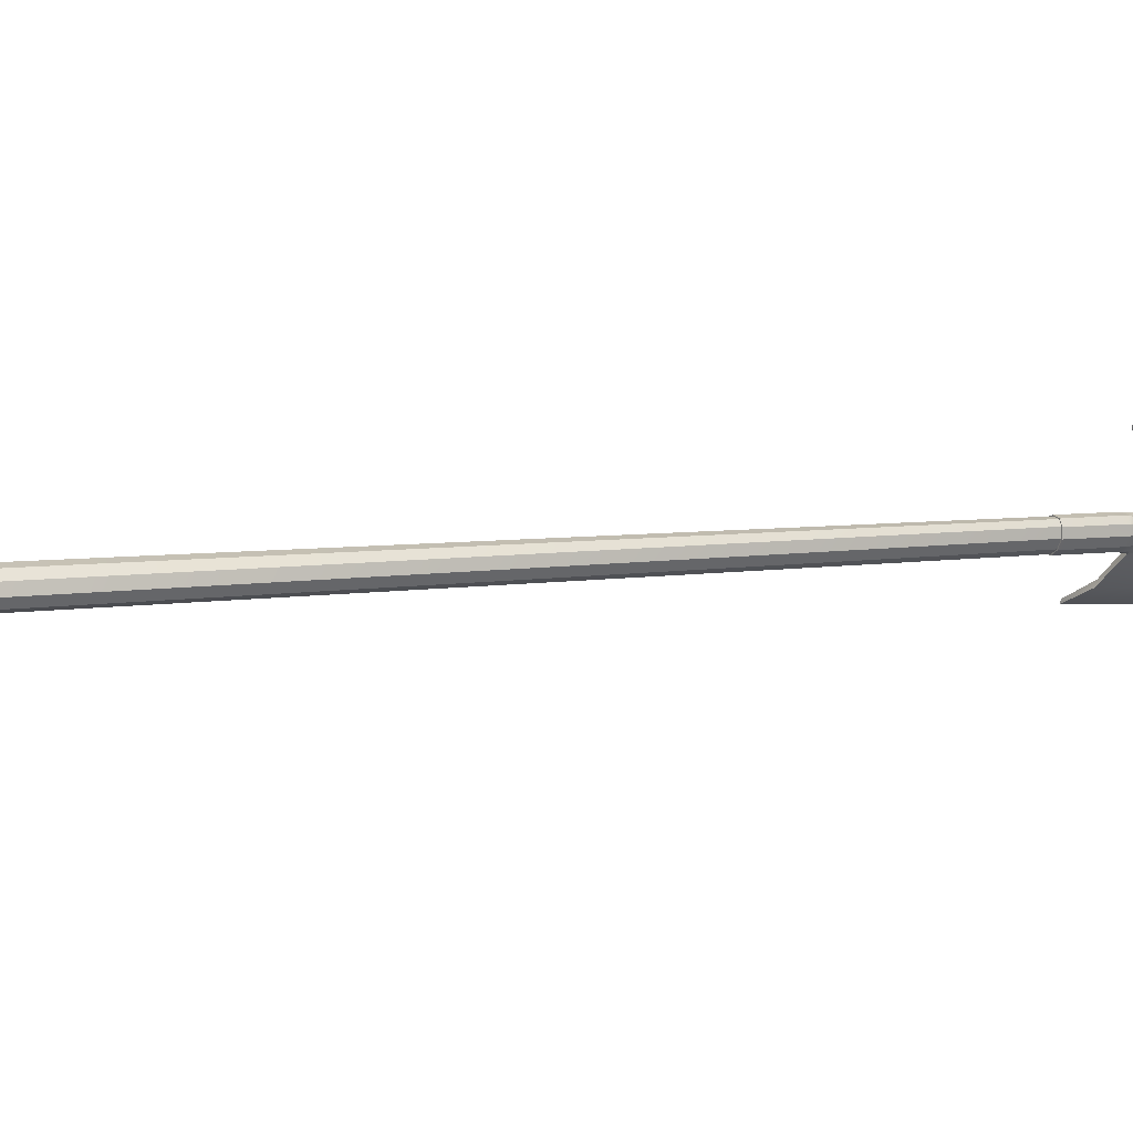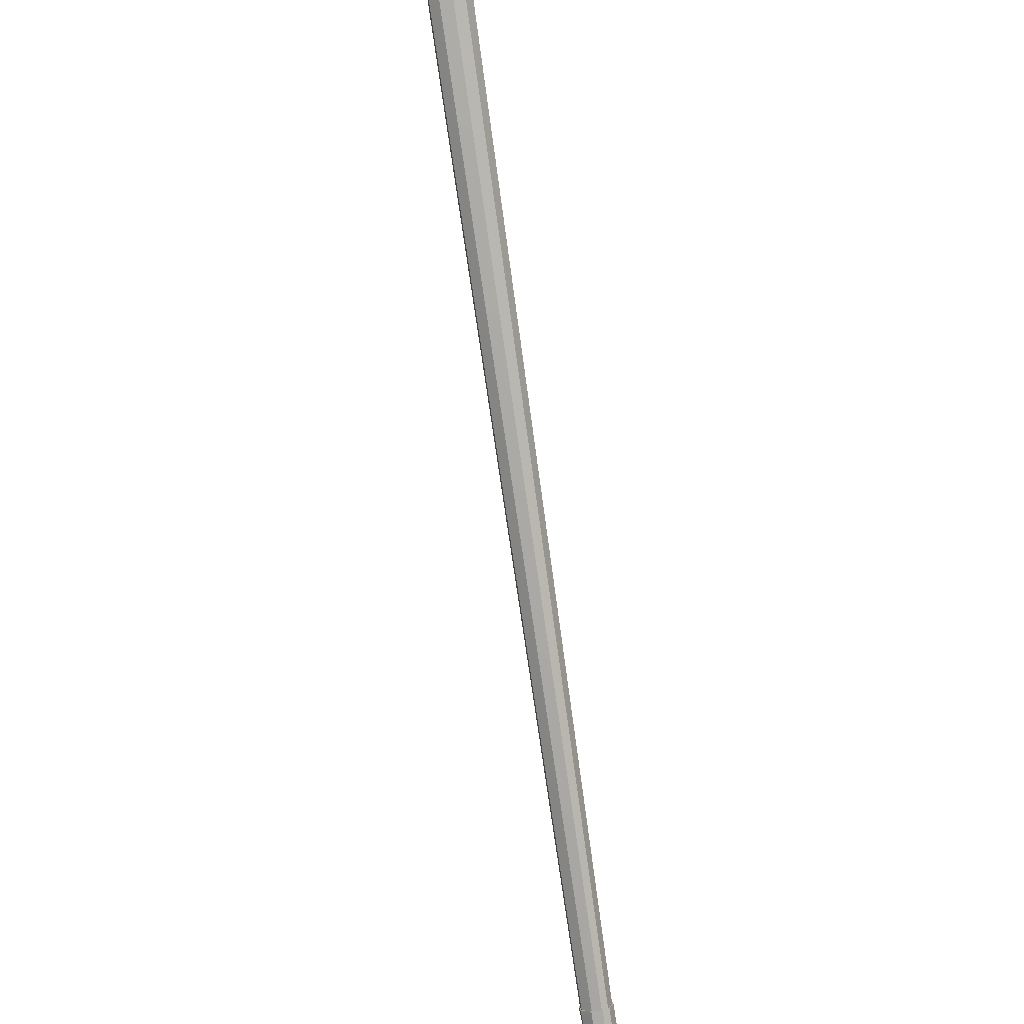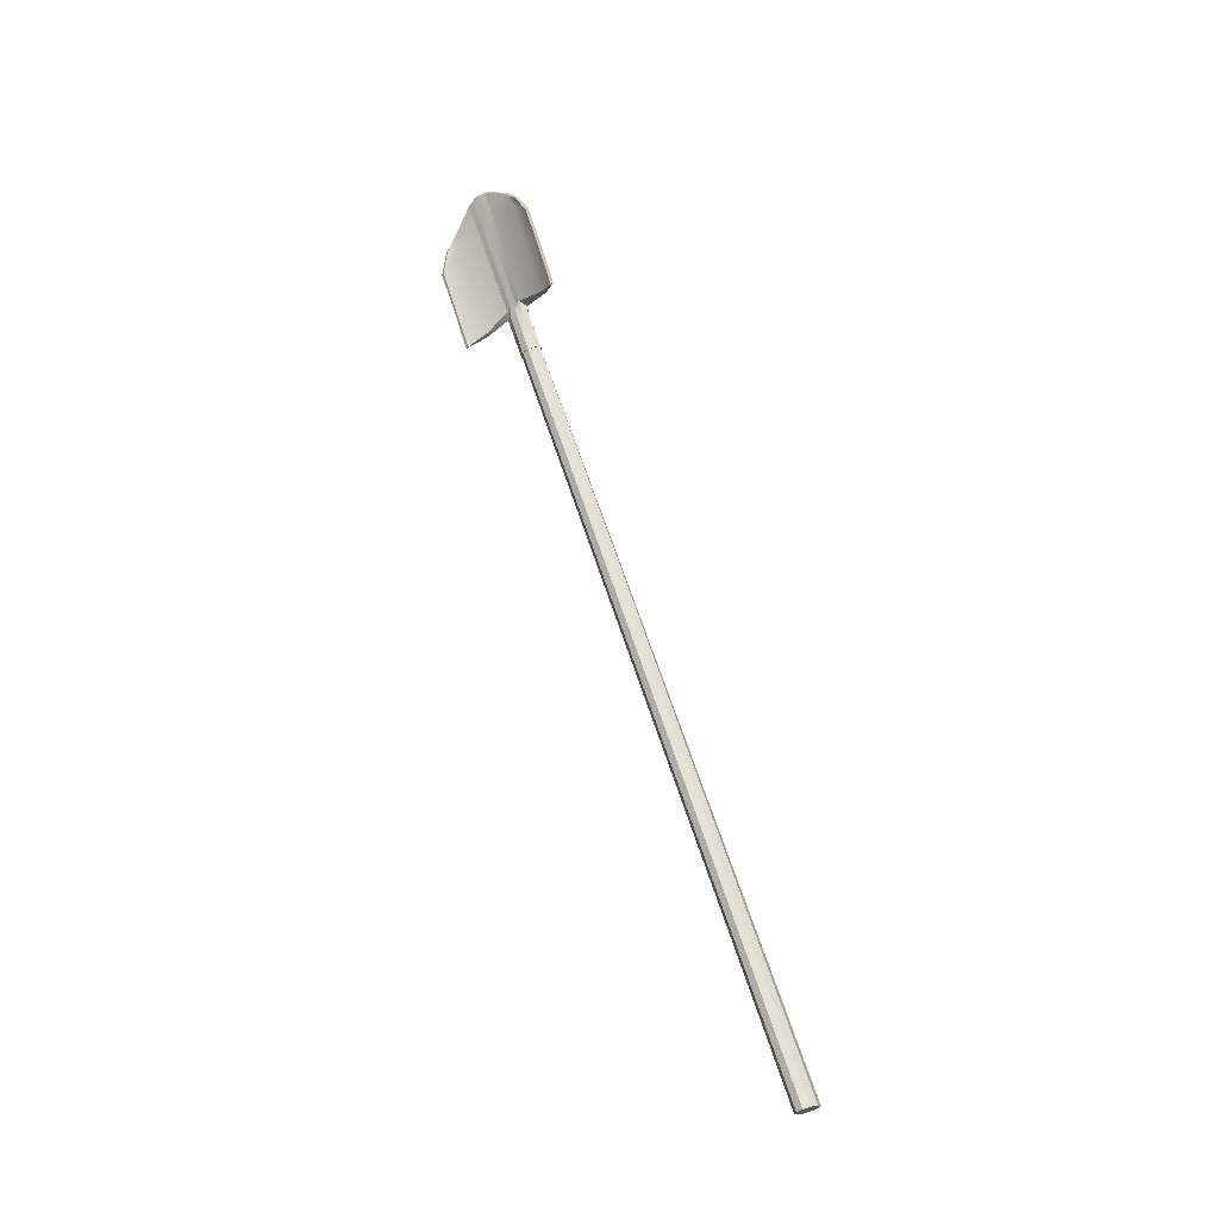
<metadata>
{"format":"obj","ext":"obj","renderer":"f3d","projection":"perspective","resolution":1024,"background":"white","views":[{"elev":50.6,"azim":68.2,"up":"+Z"},{"elev":-59.9,"azim":8.8,"up":"+Z"},{"elev":-14.0,"azim":-62.7,"up":"+Y"}]}
</metadata>
<code>
g default
v -0.2938 1.086 0.7553
v -0.2788 1.082 0.7443
v -0.2757 1.076 0.7282
v -0.2859 1.07 0.7131
v -0.3052 1.067 0.7047
v -0.3265 1.068 0.7063
v -0.3415 1.072 0.7173
v -0.3445 1.078 0.7334
v -0.3344 1.084 0.7485
v -0.315 1.087 0.7569
v -0.2998 3.403 -0.1192
v -0.2954 3.398 -0.1327
v -0.2921 3.391 -0.1498
v -0.2914 3.386 -0.1639
v -0.2933 3.384 -0.1697
v -0.2973 3.386 -0.1649
v -0.3017 3.391 -0.1514
v -0.3049 3.397 -0.1343
v -0.3057 3.402 -0.1201
v -0.3037 3.405 -0.1144
v -0.3101 1.077 0.7308
v -0.2985 3.402 -0.145
v -0.3063 3.394 -0.1316
v -0.3026 3.386 -0.1515
v -0.2978 3.379 -0.1695
v -0.2912 3.377 -0.1752
v -0.2901 3.381 -0.1661
v -0.2914 3.387 -0.1497
v -0.2951 3.394 -0.1297
v -0.2999 3.4 -0.1138
v -0.3042 3.403 -0.1056
v -0.3084 3.401 -0.1132
v -0.3176 3.069 -0.01289
v -0.3144 3.062 -0.02963
v -0.3091 3.056 -0.04207
v -0.2931 3.044 -0.0401
v -0.2917 3.046 -0.0343
v -0.2886 3.051 -0.02019
v -0.2916 3.057 -0.004001
v -0.2997 3.062 0.008268
v -0.3031 3.064 0.01327
v -0.3231 3.072 0.000721
v -0.3282 2.973 -0.1455
v -0.325 2.97 -0.152
v -0.308 3.261 -0.2254
v -0.3046 3.259 -0.2308
v -0.3768 3.076 0.1289
v -0.3775 3.073 0.1217
v -0.348 3.348 0.005332
v -0.3493 3.345 -0.000815
v -0.3257 2.938 0.05013
v -0.3358 2.932 0.03501
v -0.3328 2.926 0.0189
v -0.3178 2.922 0.007928
v -0.3032 2.921 0.005229
v -0.2943 2.923 0.01181
v -0.2888 2.928 0.02618
v -0.2918 2.934 0.0423
v -0.3022 2.939 0.05401
v -0.3129 2.94 0.05738
v -0.3265 3.044 0.01161
v -0.3311 3.039 -0.003585
v -0.3278 3.032 -0.02104
v -0.318 3.027 -0.03385
v -0.3017 3.024 -0.03565
v -0.2919 3.027 -0.02762
v -0.2863 3.033 -0.0131
v -0.2893 3.04 0.003173
v -0.2999 3.047 0.01425
v -0.312 3.048 0.01866
v -0.3269 2.938 0.05153
v -0.3377 2.932 0.03535
v -0.3344 2.925 0.01797
v -0.3184 2.921 0.006247
v -0.3022 2.92 0.004135
v -0.2923 2.923 0.01176
v -0.2868 2.928 0.02644
v -0.2898 2.935 0.0427
v -0.3004 2.939 0.05471
v -0.3124 2.941 0.05872
v -0.3213 3.088 -0.1896
v -0.318 3.086 -0.1962
v -0.2923 3.175 -0.09325
v -0.2911 3.177 -0.08616
v -0.2897 3.183 -0.07112
v -0.293 3.19 -0.05344
v -0.2998 3.195 -0.03975
v -0.3035 3.197 -0.03349
v -0.3703 3.193 0.08792
v -0.3711 3.19 0.0807
v -0.3173 3.201 -0.04408
v -0.3131 3.197 -0.05957
v -0.3098 3.19 -0.07759
v -0.3047 3.183 -0.09218
v -0.3181 3.195 -0.2302
v -0.3148 3.193 -0.2368
v -0.2915 3.319 -0.1518
v -0.2904 3.323 -0.1433
v -0.2909 3.329 -0.1273
v -0.2945 3.336 -0.108
v -0.2999 3.342 -0.0927
v -0.304 3.345 -0.08506
v -0.3675 3.3 0.04858
v -0.3682 3.298 0.04136
v -0.3109 3.344 -0.09347
v -0.3083 3.337 -0.111
v -0.3046 3.33 -0.1305
v -0.2998 3.323 -0.1474
v -0.292 3.326 -0.2015
v -0.296 3.266 -0.197
v -0.302 3.133 -0.1447
v -0.3075 3.012 -0.09728
v -0.2986 3.004 -0.1016
v -0.2951 3.127 -0.15
v -0.2911 3.263 -0.2034
v -0.2879 3.323 -0.2071
v -0.3231 3.378 -0.04737
v -0.3214 3.381 -0.0408
v -0.3314 3.333 -0.004357
v -0.335 3.197 0.04365
v -0.3383 3.073 0.08718
v -0.3457 3.074 0.07589
v -0.34 3.196 0.03377
v -0.3337 3.331 -0.01264
g Undertaker_4:Undertaker_4:Shovel
f 1 2 59
f 59 2 58
f 2 3 58
f 58 3 57
f 3 4 57
f 57 4 56
f 4 5 56
f 56 5 55
f 5 6 55
f 55 6 54
f 6 7 54
f 54 7 53
f 7 8 53
f 53 8 52
f 8 9 52
f 52 9 51
f 9 10 51
f 51 10 60
f 10 1 60
f 60 1 59
f 2 1 21
f 3 2 21
f 4 3 21
f 5 4 21
f 6 5 21
f 7 6 21
f 8 7 21
f 9 8 21
f 10 9 21
f 1 10 21
f 11 12 22
f 12 13 22
f 13 14 22
f 14 15 22
f 15 16 22
f 16 17 22
f 17 18 22
f 18 19 22
f 19 20 22
f 20 11 22
f 24 23 17
f 17 23 18
f 25 24 16
f 16 24 17
f 26 25 15
f 15 25 16
f 26 15 27
f 27 15 14
f 27 14 28
f 28 14 13
f 29 28 12
f 12 28 13
f 30 29 11
f 11 29 12
f 31 30 20
f 20 30 11
f 31 20 32
f 32 20 19
f 32 19 23
f 23 19 18
f 34 33 93
f 93 33 92
f 35 34 94
f 94 34 93
f 43 81 44
f 44 81 82
f 37 36 84
f 84 36 83
f 38 37 85
f 85 37 84
f 39 38 86
f 86 38 85
f 39 86 40
f 40 86 87
f 40 87 41
f 41 87 88
f 48 47 90
f 90 47 89
f 42 91 33
f 33 91 92
f 35 112 36
f 36 112 113
f 94 111 35
f 35 111 112
f 25 26 109
f 109 26 116
f 83 36 114
f 114 36 113
f 42 41 122
f 122 41 121
f 88 120 41
f 41 120 121
f 32 117 31
f 31 117 118
f 91 42 123
f 123 42 122
f 61 42 62
f 62 42 33
f 63 62 34
f 34 62 33
f 63 34 64
f 64 34 35
f 65 64 36
f 36 64 35
f 65 36 66
f 66 36 37
f 67 66 38
f 38 66 37
f 68 67 39
f 39 67 38
f 68 39 69
f 69 39 40
f 70 69 41
f 41 69 40
f 70 41 61
f 61 41 42
f 72 71 62
f 62 71 61
f 73 72 63
f 63 72 62
f 73 63 74
f 74 63 64
f 75 74 65
f 65 74 64
f 76 75 66
f 66 75 65
f 76 66 77
f 77 66 67
f 78 77 68
f 68 77 67
f 78 68 79
f 79 68 69
f 80 79 70
f 70 79 69
f 71 80 61
f 61 80 70
f 51 71 52
f 52 71 72
f 52 72 53
f 53 72 73
f 54 53 74
f 74 53 73
f 54 74 55
f 55 74 75
f 55 75 56
f 56 75 76
f 56 76 57
f 57 76 77
f 58 57 78
f 78 57 77
f 59 58 79
f 79 58 78
f 60 59 80
f 80 59 79
f 51 60 71
f 71 60 80
f 81 95 82
f 82 95 96
f 97 83 115
f 115 83 114
f 84 83 98
f 98 83 97
f 85 84 99
f 99 84 98
f 86 85 100
f 100 85 99
f 86 100 87
f 87 100 101
f 87 101 88
f 88 101 102
f 120 88 119
f 119 88 102
f 90 89 104
f 104 89 103
f 105 91 124
f 124 91 123
f 91 105 92
f 92 105 106
f 93 92 107
f 107 92 106
f 94 93 108
f 108 93 107
f 111 94 110
f 110 94 108
f 96 95 46
f 46 95 45
f 26 97 116
f 116 97 115
f 98 97 27
f 27 97 26
f 99 98 28
f 28 98 27
f 100 99 29
f 29 99 28
f 100 29 101
f 101 29 30
f 101 30 102
f 102 30 31
f 119 102 118
f 118 102 31
f 103 49 104
f 104 49 50
f 32 105 117
f 117 105 124
f 106 105 23
f 23 105 32
f 107 106 24
f 24 106 23
f 107 24 108
f 108 24 25
f 110 108 109
f 109 108 25
f 95 110 45
f 45 110 109
f 81 111 95
f 95 111 110
f 111 81 112
f 112 81 43
f 112 43 113
f 113 43 44
f 114 113 82
f 82 113 44
f 115 114 96
f 96 114 82
f 116 115 46
f 46 115 96
f 109 116 45
f 45 116 46
f 117 50 118
f 118 50 49
f 103 119 49
f 49 119 118
f 89 120 103
f 103 120 119
f 120 89 121
f 121 89 47
f 122 121 48
f 48 121 47
f 123 122 90
f 90 122 48
f 124 123 104
f 104 123 90
f 117 124 50
f 50 124 104

</code>
